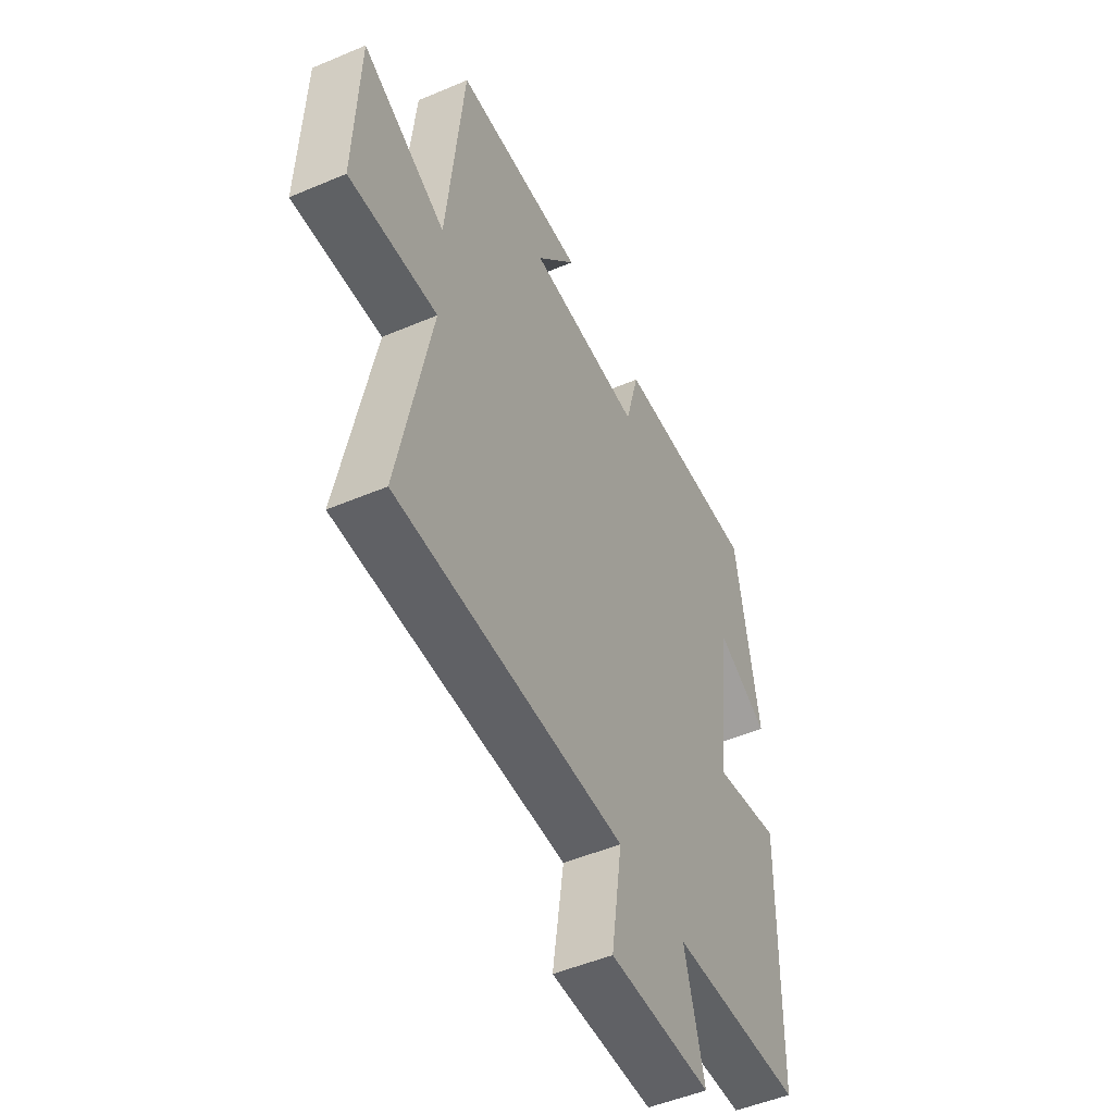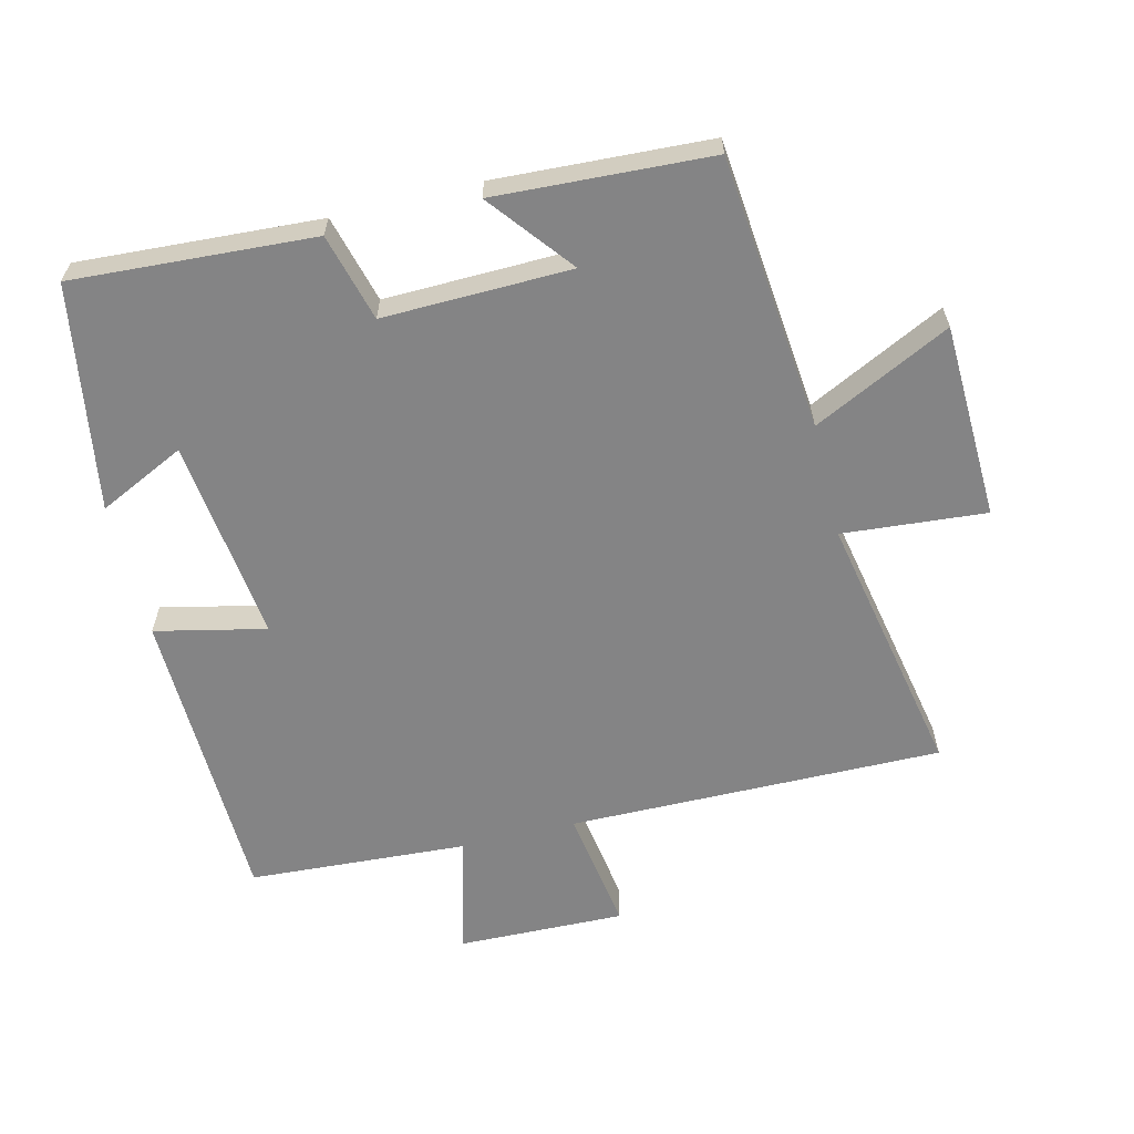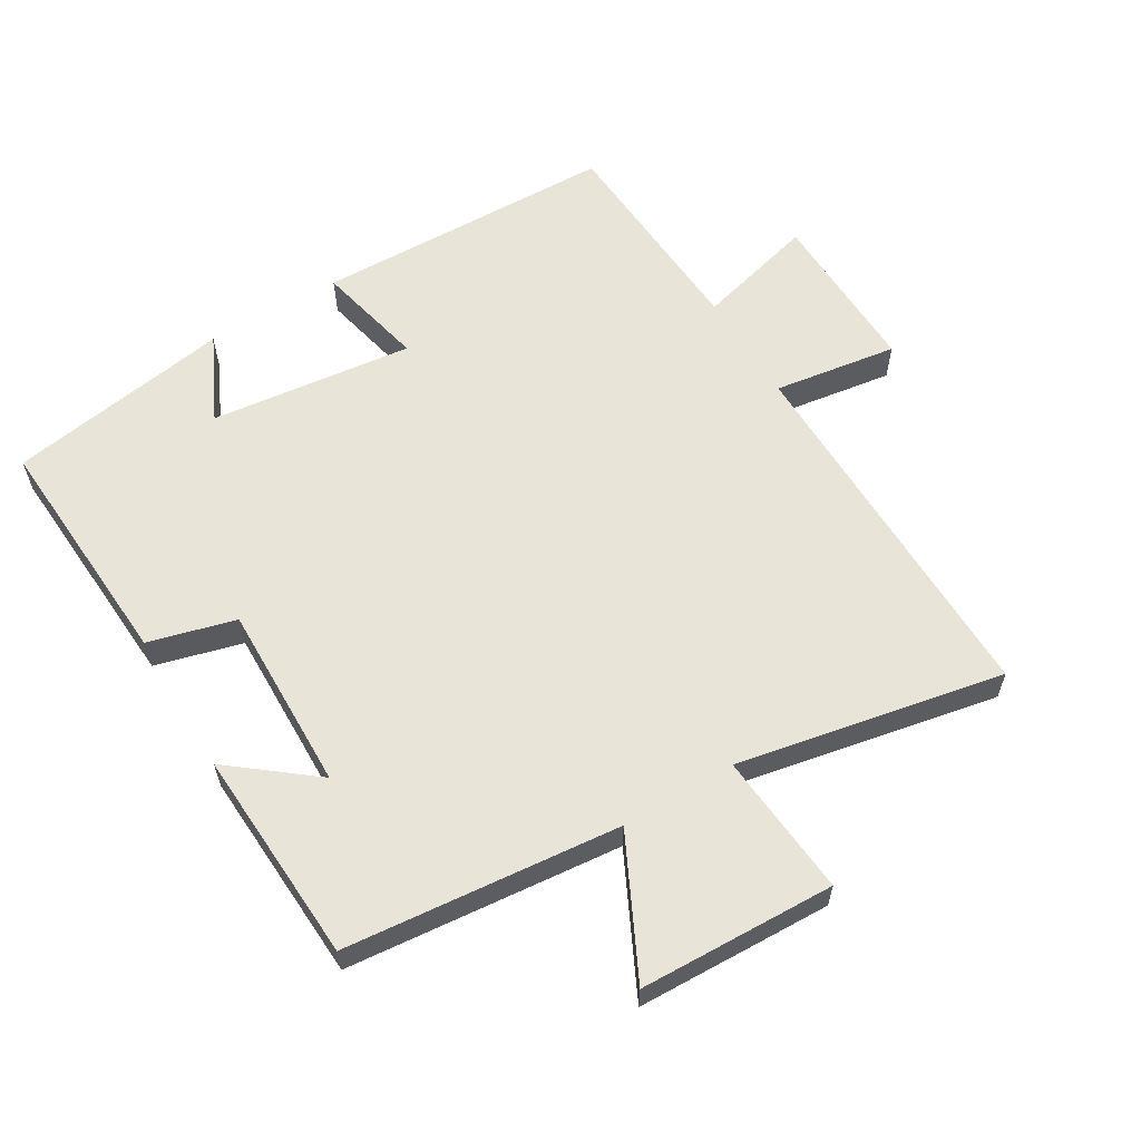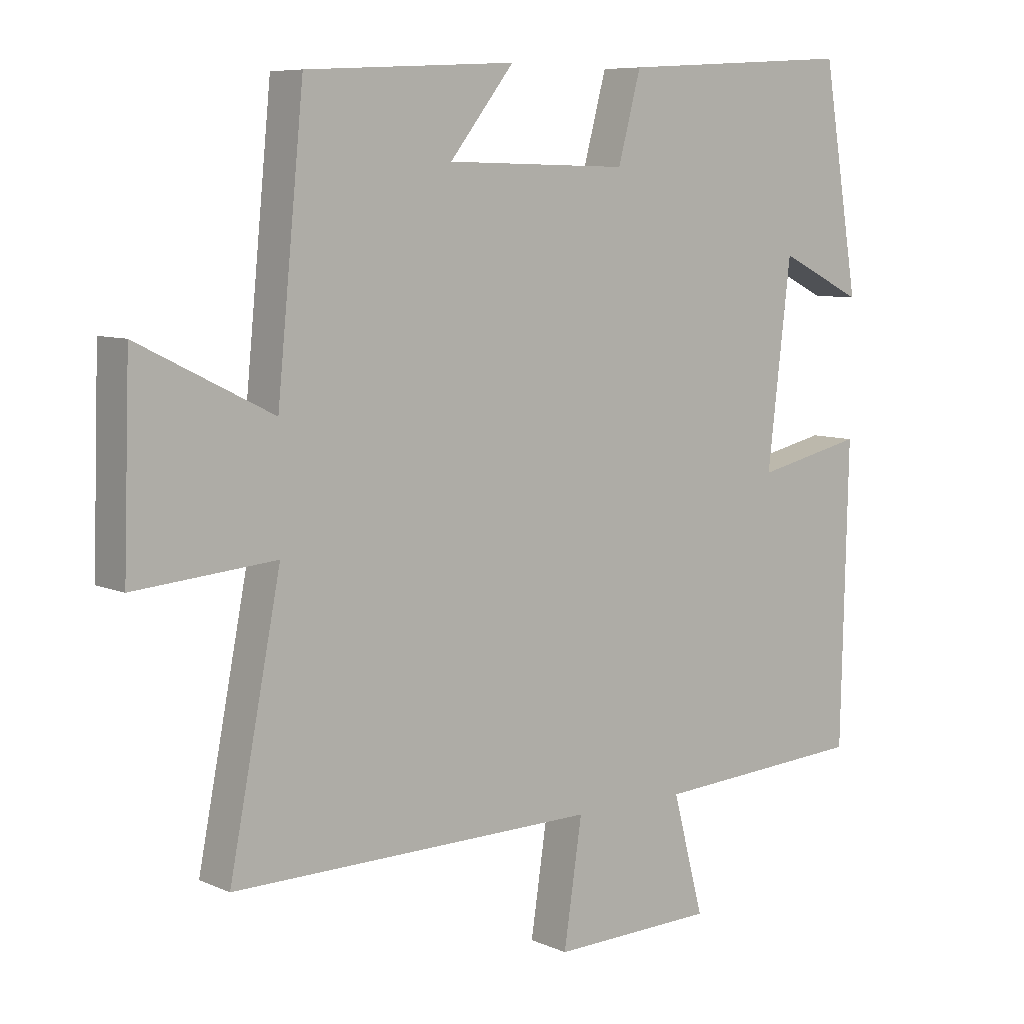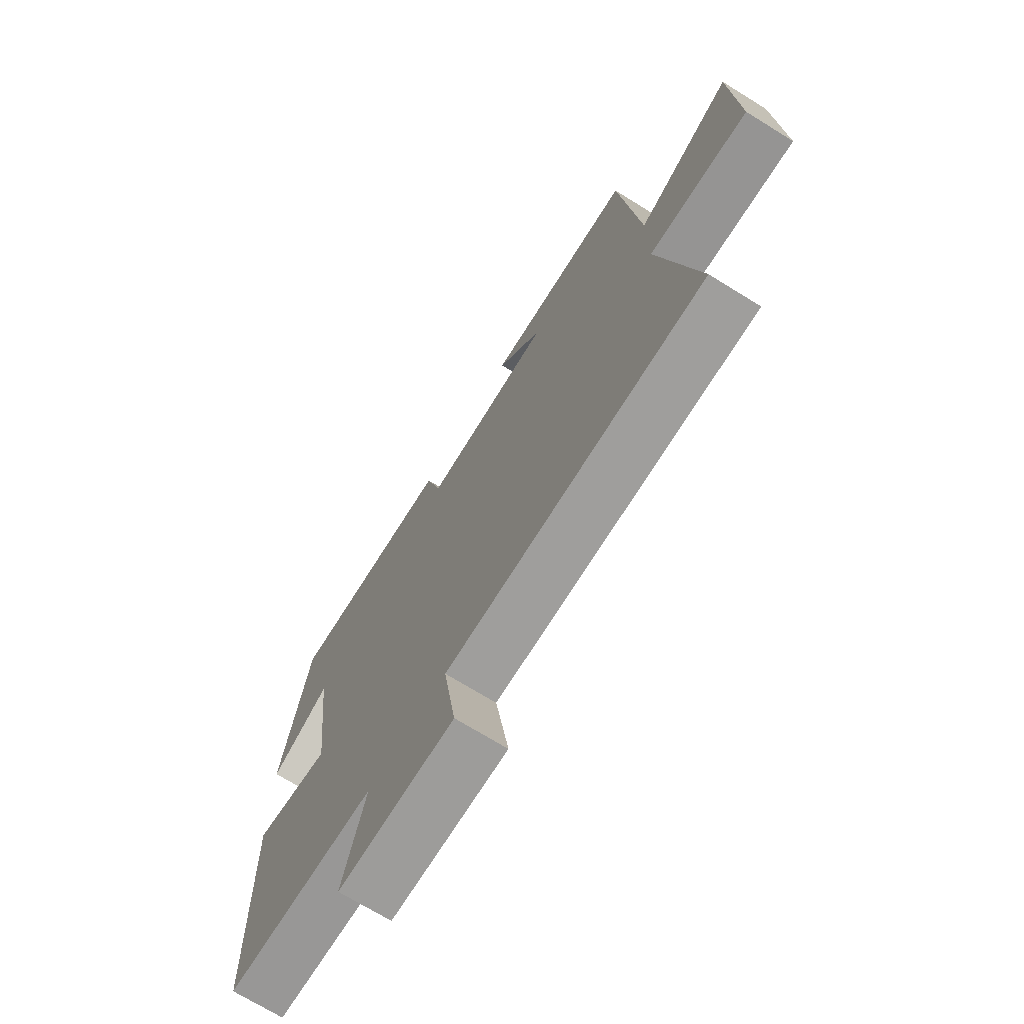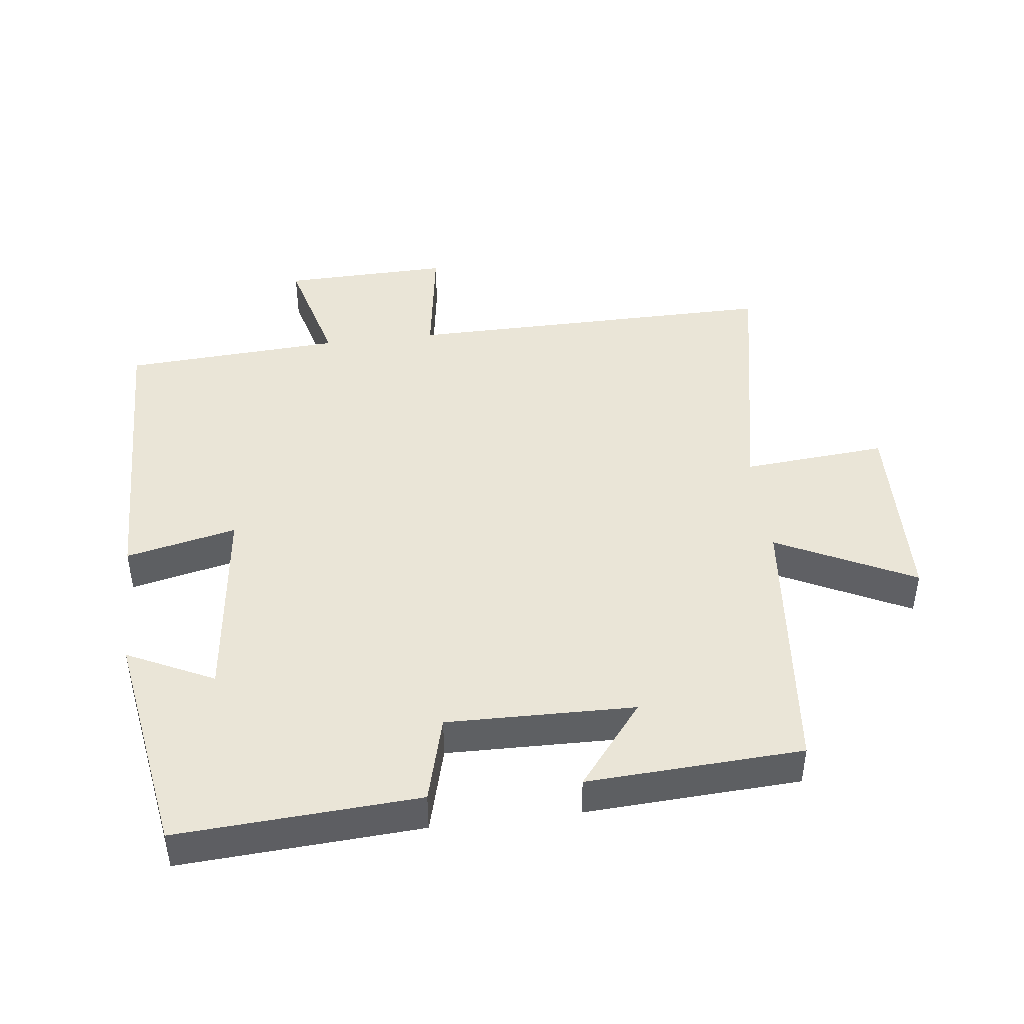
<metadata>
{"format":"obj","ext":"obj","renderer":"f3d","projection":"perspective","resolution":1024,"background":"white","views":[{"elev":-50.3,"azim":115.0,"up":"+Z"},{"elev":-61.5,"azim":13.8,"up":"+Y"},{"elev":60.0,"azim":59.0,"up":"+Y"},{"elev":7.6,"azim":140.7,"up":"+Z"},{"elev":-71.5,"azim":58.3,"up":"+Z"},{"elev":44.4,"azim":-7.0,"up":"+Y"}]}
</metadata>
<code>
v -0.444 0.07 0.522
v -0.082 0.07 0.5
v -0.047 0.07 0.369
v 0.235 0.07 0.375
v 0.136 0.07 0.5
v 0.459 0.07 0.483
v 0.5 0.07 0.07
v 0.706 0.07 0.172
v 0.716 0.07 -0.122
v 0.5 0.07 -0.104
v 0.579 0.07 -0.505
v 0.016 0.07 -0.5
v 0.044 0.07 -0.687
v -0.208 0.07 -0.681
v -0.16 0.07 -0.5
v -0.489 0.07 -0.48
v -0.5 0.07 -0.023
v -0.334 0.07 -0.06
v -0.37 0.07 0.246
v -0.5 0.07 0.183
v -0.444 0 0.522
v -0.082 0 0.5
v -0.047 0 0.369
v 0.235 0 0.375
v 0.136 0 0.5
v 0.459 0 0.483
v 0.5 0 0.07
v 0.706 0 0.172
v 0.716 0 -0.122
v 0.5 0 -0.104
v 0.579 0 -0.505
v 0.016 0 -0.5
v 0.044 0 -0.687
v -0.208 0 -0.681
v -0.16 0 -0.5
v -0.489 0 -0.48
v -0.5 0 -0.023
v -0.334 0 -0.06
v -0.37 0 0.246
v -0.5 0 0.183
f 19 20 1 2
f 18 19 2 3
f 15 16 17 18
f 15 18 3 4
f 12 13 14 15
f 12 15 4
f 10 11 12 4
f 7 8 9 10
f 7 10 4
f 4 5 6 7
f 22 21 40 39
f 23 22 39 38
f 38 37 36 35
f 24 23 38 35
f 35 34 33 32
f 24 35 32
f 24 32 31 30
f 30 29 28 27
f 24 30 27
f 27 26 25 24
f 1 21 22 2
f 2 22 23 3
f 3 23 24 4
f 4 24 25 5
f 5 25 26 6
f 6 26 27 7
f 7 27 28 8
f 8 28 29 9
f 9 29 30 10
f 10 30 31 11
f 11 31 32 12
f 12 32 33 13
f 13 33 34 14
f 14 34 35 15
f 15 35 36 16
f 16 36 37 17
f 17 37 38 18
f 18 38 39 19
f 19 39 40 20
f 20 40 21 1

</code>
